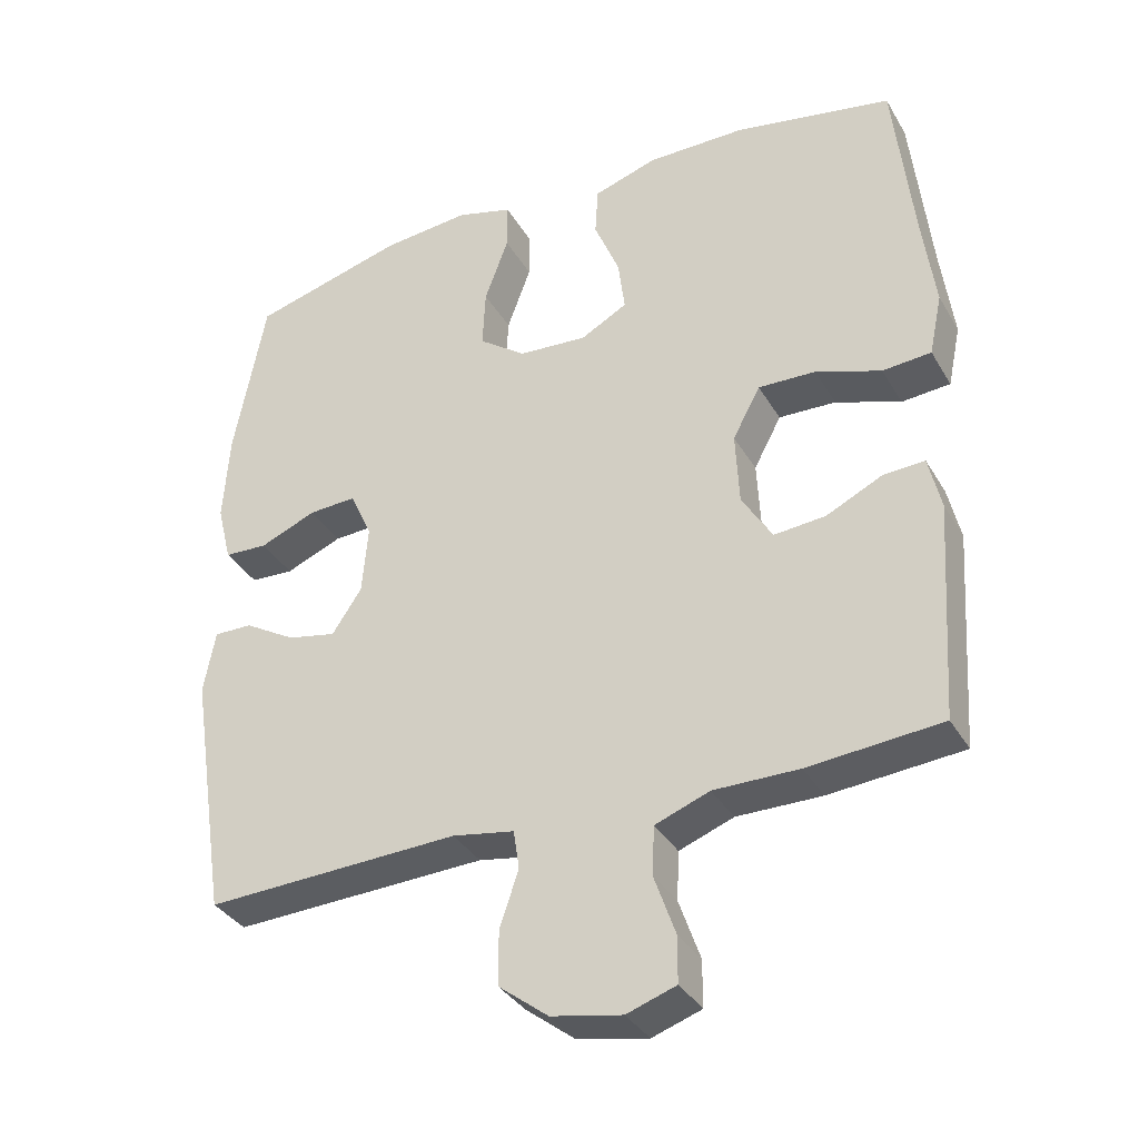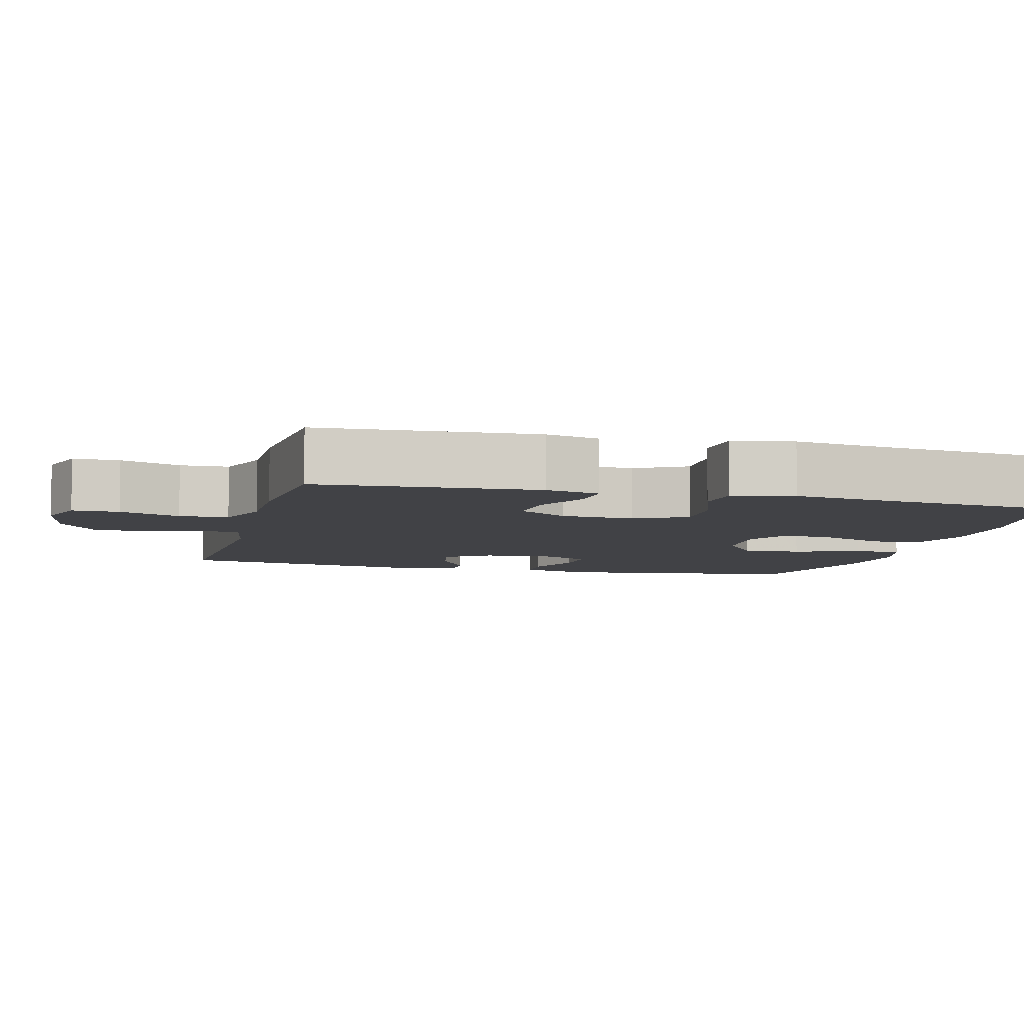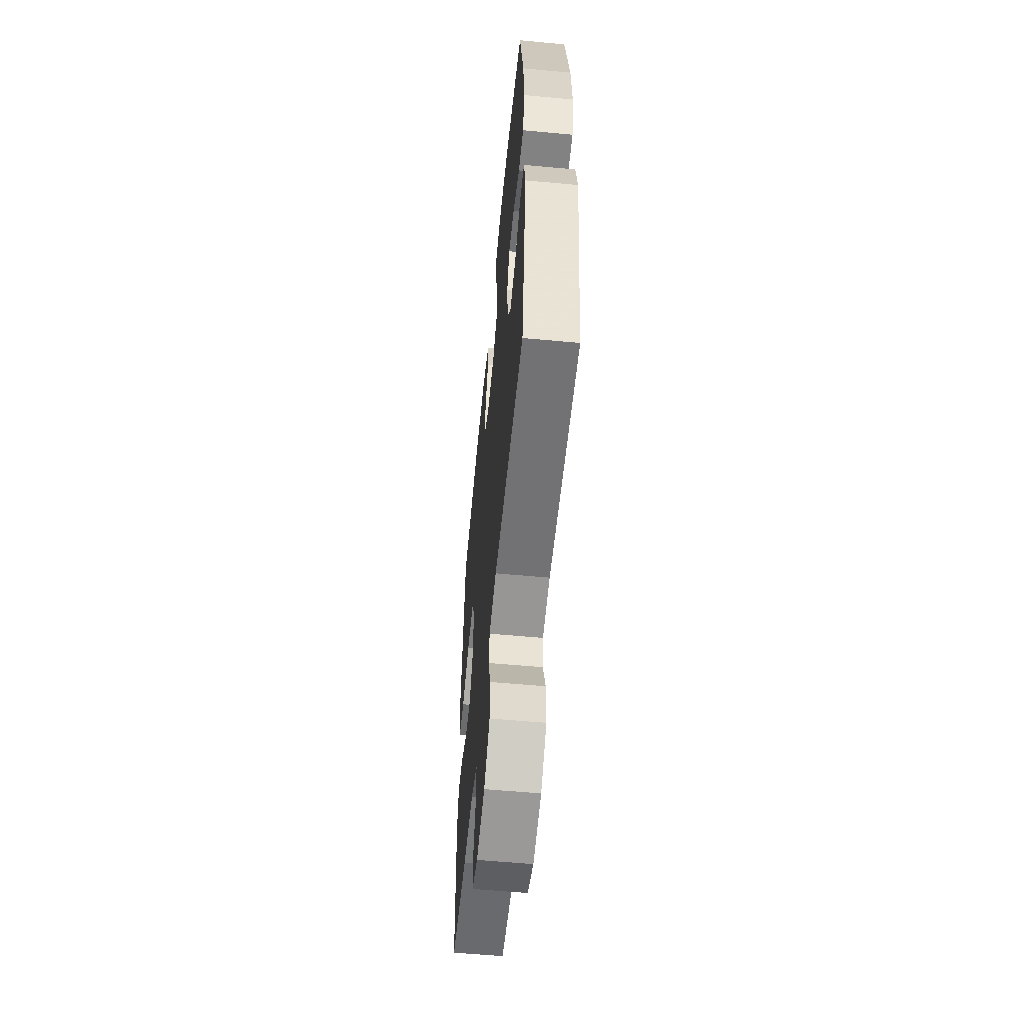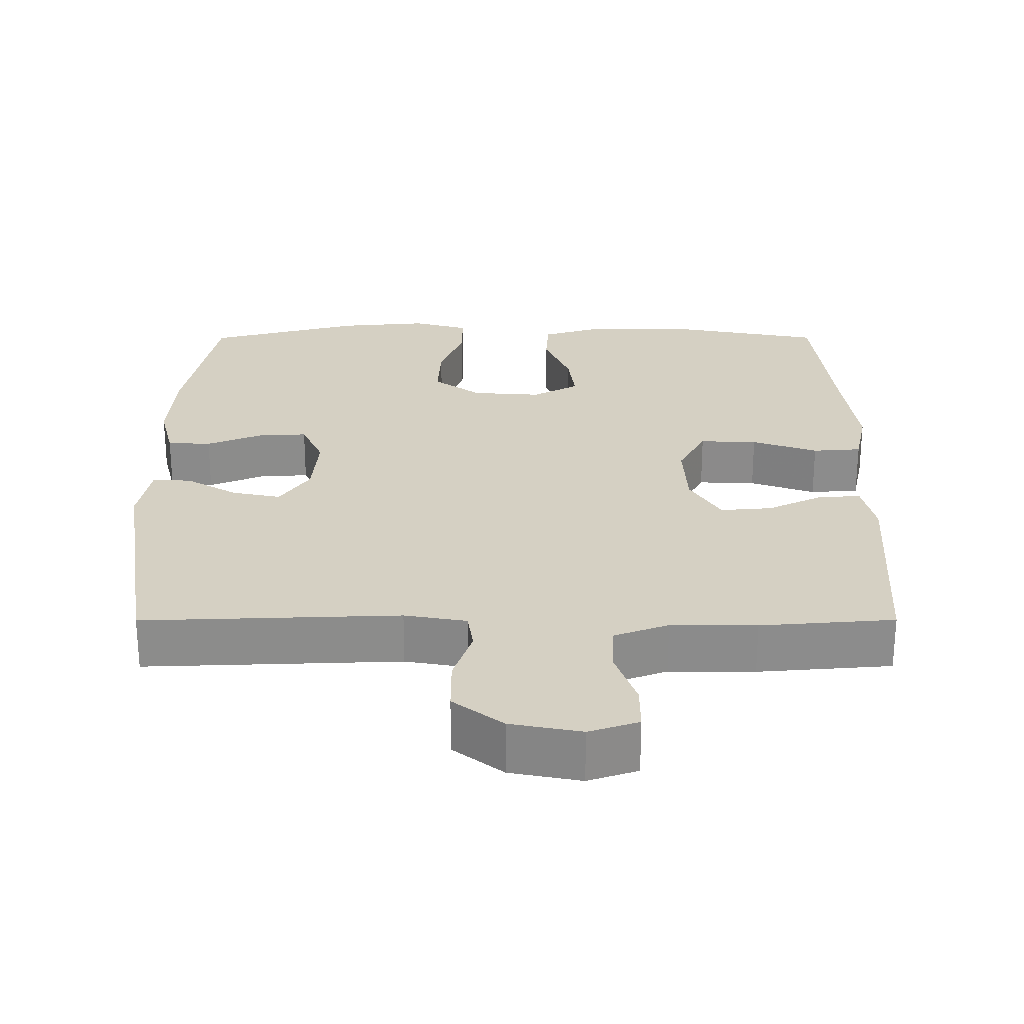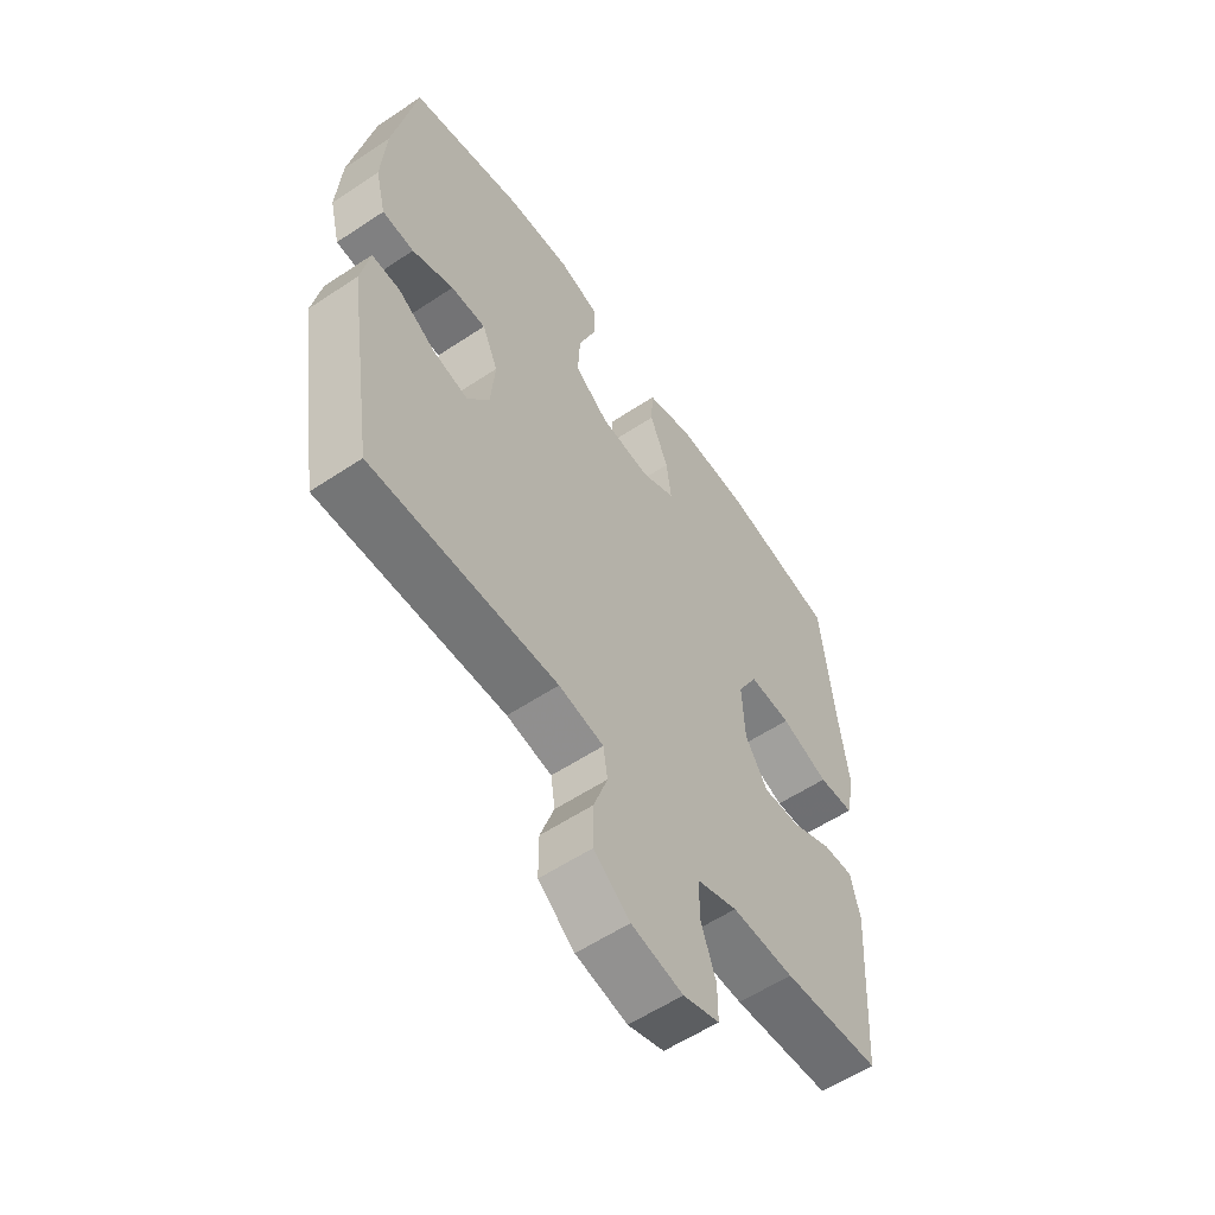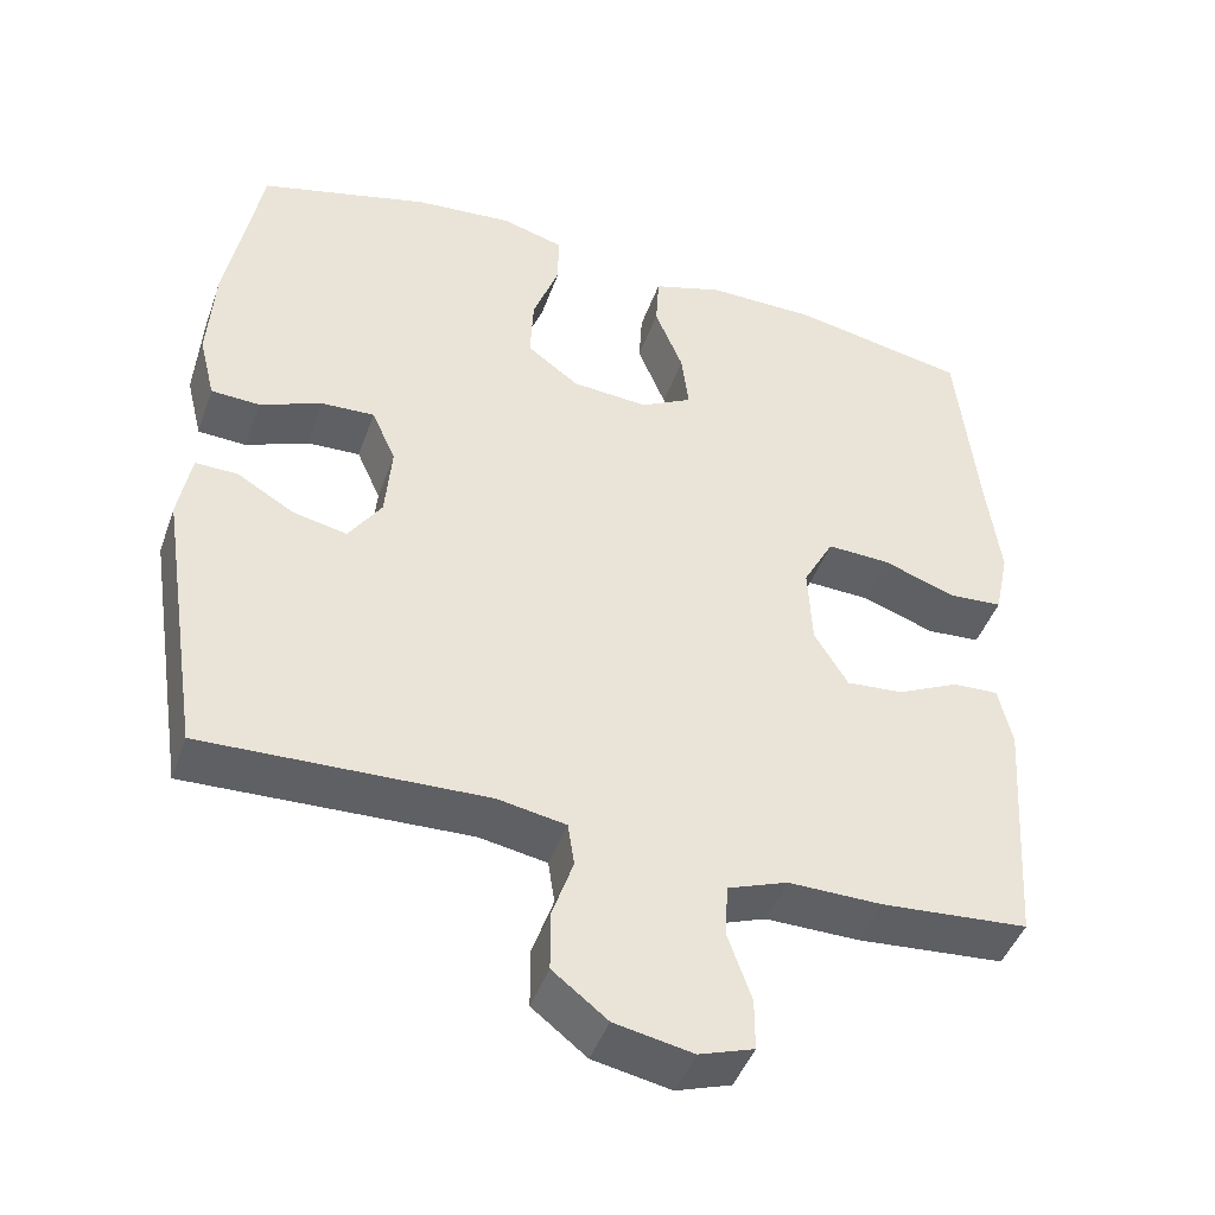
<metadata>
{"format":"obj","ext":"obj","renderer":"f3d","projection":"perspective","resolution":1024,"background":"white","views":[{"elev":-35.3,"azim":-153.3,"up":"+Z"},{"elev":-6.7,"azim":-104.7,"up":"+Y"},{"elev":-57.8,"azim":84.5,"up":"+Z"},{"elev":26.1,"azim":179.9,"up":"+Y"},{"elev":-58.0,"azim":124.5,"up":"+Z"},{"elev":-45.0,"azim":160.9,"up":"+Z"}]}
</metadata>
<code>
v 0.5 0.07 0.5
v 0.543 0.07 0.27
v 0.551 0.07 0.146
v 0.531 0.07 0.065
v 0.471 0.07 0.062
v 0.393 0.07 0.094
v 0.327 0.07 0.097
v 0.297 0.07 0.03
v 0.305 0.07 -0.065
v 0.346 0.07 -0.126
v 0.413 0.07 -0.112
v 0.484 0.07 -0.07
v 0.537 0.07 -0.069
v 0.553 0.07 -0.156
v 0.5 0.07 -0.5
v 0.149 0.07 -0.487
v 0.064 0.07 -0.502
v 0.056 0.07 -0.556
v 0.082 0.07 -0.632
v 0.082 0.07 -0.707
v 0.014 0.07 -0.76
v -0.083 0.07 -0.779
v -0.151 0.07 -0.756
v -0.151 0.07 -0.692
v -0.122 0.07 -0.609
v -0.125 0.07 -0.542
v -0.2 0.07 -0.514
v -0.317 0.07 -0.515
v -0.5 0.07 -0.5
v -0.52 0.07 -0.2
v -0.503 0.07 -0.125
v -0.446 0.07 -0.128
v -0.369 0.07 -0.165
v -0.298 0.07 -0.171
v -0.256 0.07 -0.102
v -0.251 0.07 -0.001
v -0.289 0.07 0.07
v -0.368 0.07 0.067
v -0.458 0.07 0.035
v -0.525 0.07 0.04
v -0.543 0.07 0.125
v -0.526 0.07 0.256
v -0.5 0.07 0.5
v -0.282 0.07 0.542
v -0.146 0.07 0.543
v -0.058 0.07 0.515
v -0.054 0.07 0.447
v -0.089 0.07 0.361
v -0.098 0.07 0.288
v -0.034 0.07 0.253
v 0.061 0.07 0.26
v 0.126 0.07 0.308
v 0.122 0.07 0.39
v 0.089 0.07 0.48
v 0.089 0.07 0.546
v 0.166 0.07 0.568
v 0.288 0.07 0.557
v 0.5 0 0.5
v 0.543 0 0.27
v 0.551 0 0.146
v 0.531 0 0.065
v 0.471 0 0.062
v 0.393 0 0.094
v 0.327 0 0.097
v 0.297 0 0.03
v 0.305 0 -0.065
v 0.346 0 -0.126
v 0.413 0 -0.112
v 0.484 0 -0.07
v 0.537 0 -0.069
v 0.553 0 -0.156
v 0.5 0 -0.5
v 0.149 0 -0.487
v 0.064 0 -0.502
v 0.056 0 -0.556
v 0.082 0 -0.632
v 0.082 0 -0.707
v 0.014 0 -0.76
v -0.083 0 -0.779
v -0.151 0 -0.756
v -0.151 0 -0.692
v -0.122 0 -0.609
v -0.125 0 -0.542
v -0.2 0 -0.514
v -0.317 0 -0.515
v -0.5 0 -0.5
v -0.52 0 -0.2
v -0.503 0 -0.125
v -0.446 0 -0.128
v -0.369 0 -0.165
v -0.298 0 -0.171
v -0.256 0 -0.102
v -0.251 0 -0.001
v -0.289 0 0.07
v -0.368 0 0.067
v -0.458 0 0.035
v -0.525 0 0.04
v -0.543 0 0.125
v -0.526 0 0.256
v -0.5 0 0.5
v -0.282 0 0.542
v -0.146 0 0.543
v -0.058 0 0.515
v -0.054 0 0.447
v -0.089 0 0.361
v -0.098 0 0.288
v -0.034 0 0.253
v 0.061 0 0.26
v 0.126 0 0.308
v 0.122 0 0.39
v 0.089 0 0.48
v 0.089 0 0.546
v 0.166 0 0.568
v 0.288 0 0.557
f 4 5 6
f 3 4 6
f 2 3 6
f 1 2 6
f 57 1 6
f 56 57 6
f 55 56 6
f 54 55 6
f 53 54 6
f 52 53 6 7
f 51 52 7 8
f 50 51 8 9
f 49 50 9 10
f 46 47 48
f 45 46 48
f 44 45 48
f 43 44 48
f 42 43 48
f 42 48 49
f 41 42 49
f 40 41 49
f 39 40 49
f 38 39 49
f 37 38 49
f 36 37 49 10
f 31 32 33
f 30 31 33
f 29 30 33
f 28 29 33
f 27 28 33
f 26 27 33 34
f 23 24 25
f 22 23 25
f 21 22 25
f 20 21 25
f 19 20 25
f 18 19 25
f 17 18 25 26
f 14 15 16
f 13 14 16
f 12 13 16
f 11 12 16
f 10 11 16 17
f 10 17 26
f 36 10 26
f 35 36 26
f 26 34 35
f 63 62 61
f 63 61 60
f 63 60 59
f 63 59 58
f 63 58 114
f 63 114 113
f 63 113 112
f 63 112 111
f 63 111 110
f 64 63 110 109
f 65 64 109 108
f 66 65 108 107
f 67 66 107 106
f 105 104 103
f 105 103 102
f 105 102 101
f 105 101 100
f 105 100 99
f 106 105 99
f 106 99 98
f 106 98 97
f 106 97 96
f 106 96 95
f 106 95 94
f 67 106 94 93
f 90 89 88
f 90 88 87
f 90 87 86
f 90 86 85
f 90 85 84
f 91 90 84 83
f 82 81 80
f 82 80 79
f 82 79 78
f 82 78 77
f 82 77 76
f 82 76 75
f 83 82 75 74
f 73 72 71
f 73 71 70
f 73 70 69
f 73 69 68
f 74 73 68 67
f 83 74 67
f 83 67 93
f 83 93 92
f 92 91 83
f 1 58 59 2
f 2 59 60 3
f 3 60 61 4
f 4 61 62 5
f 5 62 63 6
f 6 63 64 7
f 7 64 65 8
f 8 65 66 9
f 9 66 67 10
f 10 67 68 11
f 11 68 69 12
f 12 69 70 13
f 13 70 71 14
f 14 71 72 15
f 15 72 73 16
f 16 73 74 17
f 17 74 75 18
f 18 75 76 19
f 19 76 77 20
f 20 77 78 21
f 21 78 79 22
f 22 79 80 23
f 23 80 81 24
f 24 81 82 25
f 25 82 83 26
f 26 83 84 27
f 27 84 85 28
f 28 85 86 29
f 29 86 87 30
f 30 87 88 31
f 31 88 89 32
f 32 89 90 33
f 33 90 91 34
f 34 91 92 35
f 35 92 93 36
f 36 93 94 37
f 37 94 95 38
f 38 95 96 39
f 39 96 97 40
f 40 97 98 41
f 41 98 99 42
f 42 99 100 43
f 43 100 101 44
f 44 101 102 45
f 45 102 103 46
f 46 103 104 47
f 47 104 105 48
f 48 105 106 49
f 49 106 107 50
f 50 107 108 51
f 51 108 109 52
f 52 109 110 53
f 53 110 111 54
f 54 111 112 55
f 55 112 113 56
f 56 113 114 57
f 57 114 58 1

</code>
